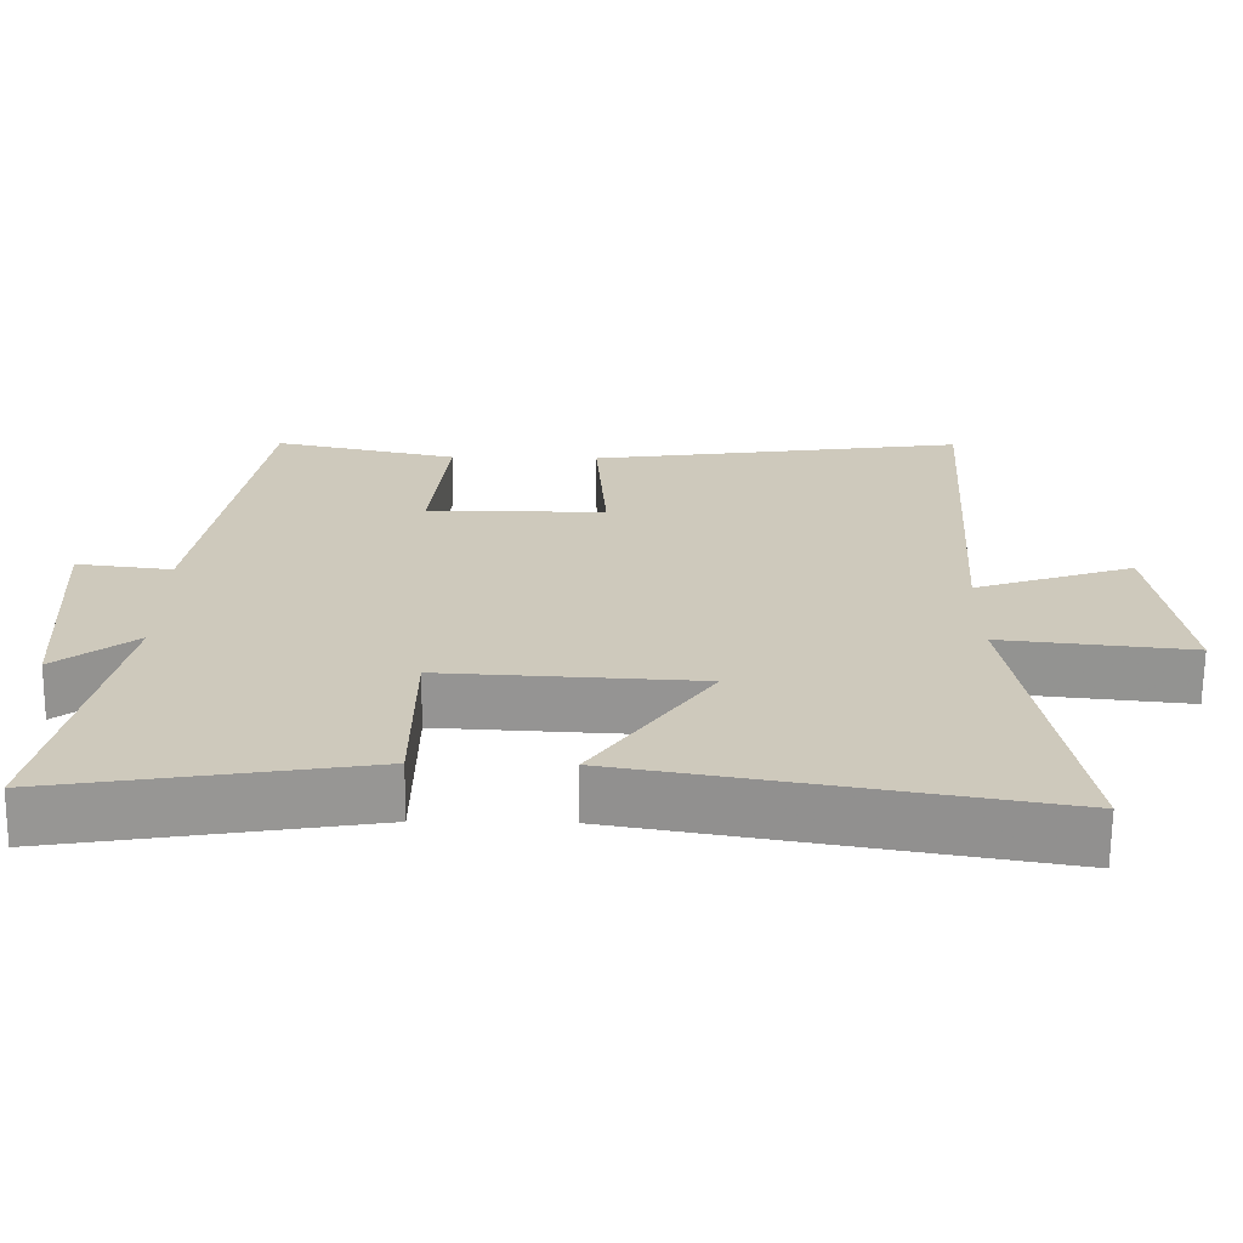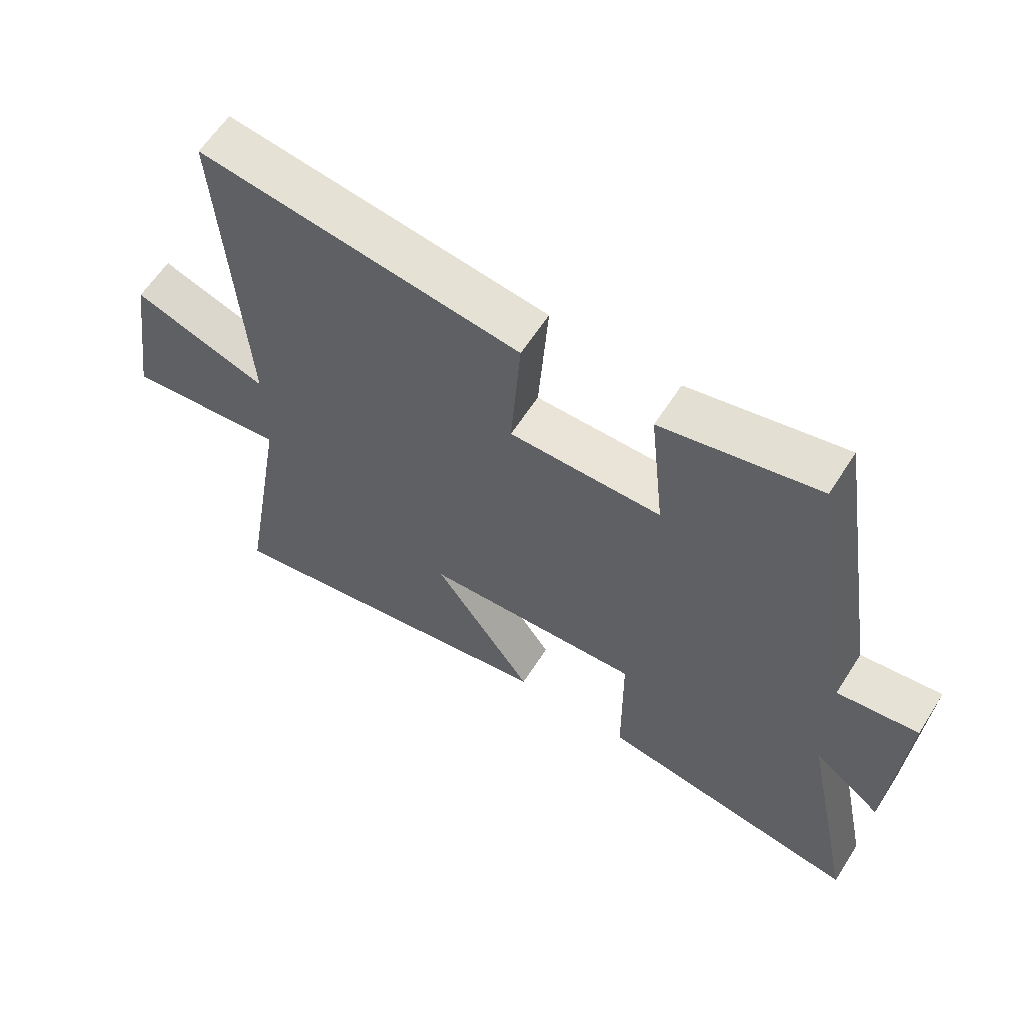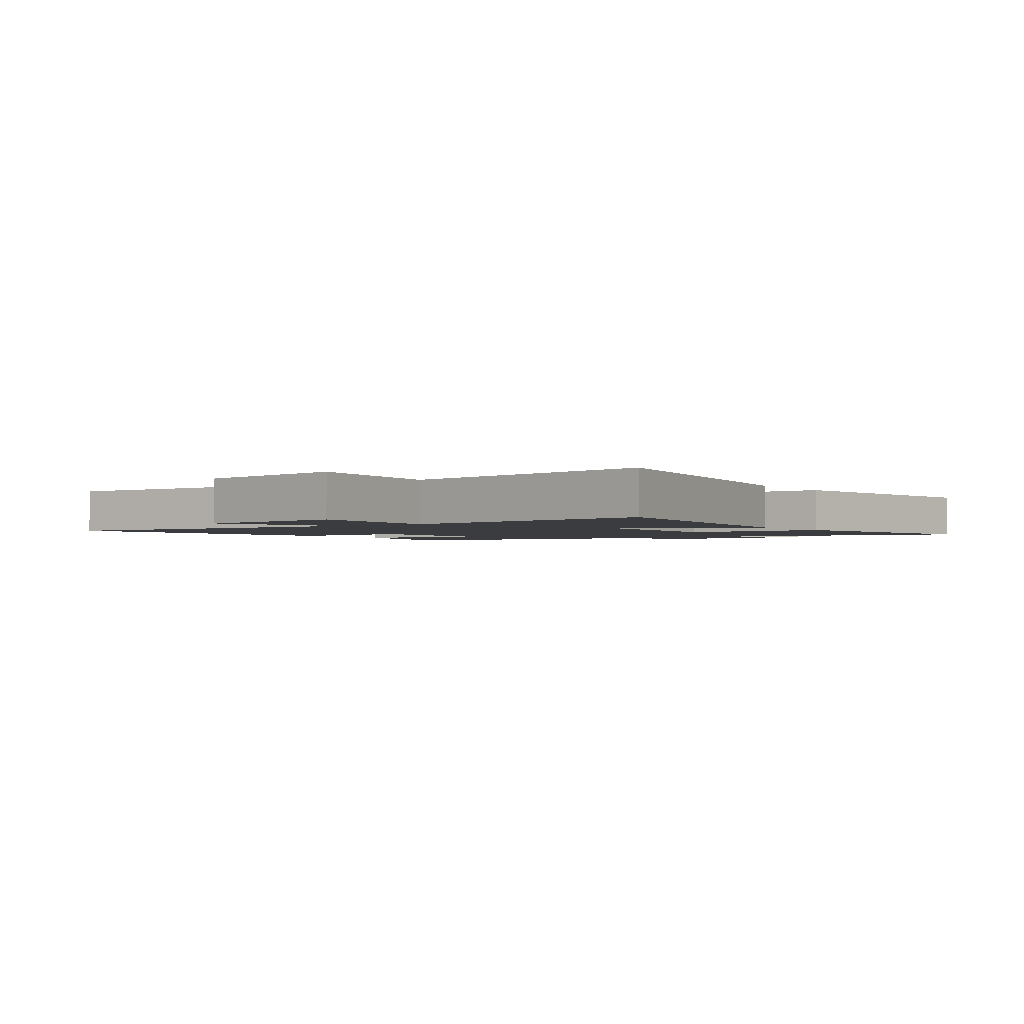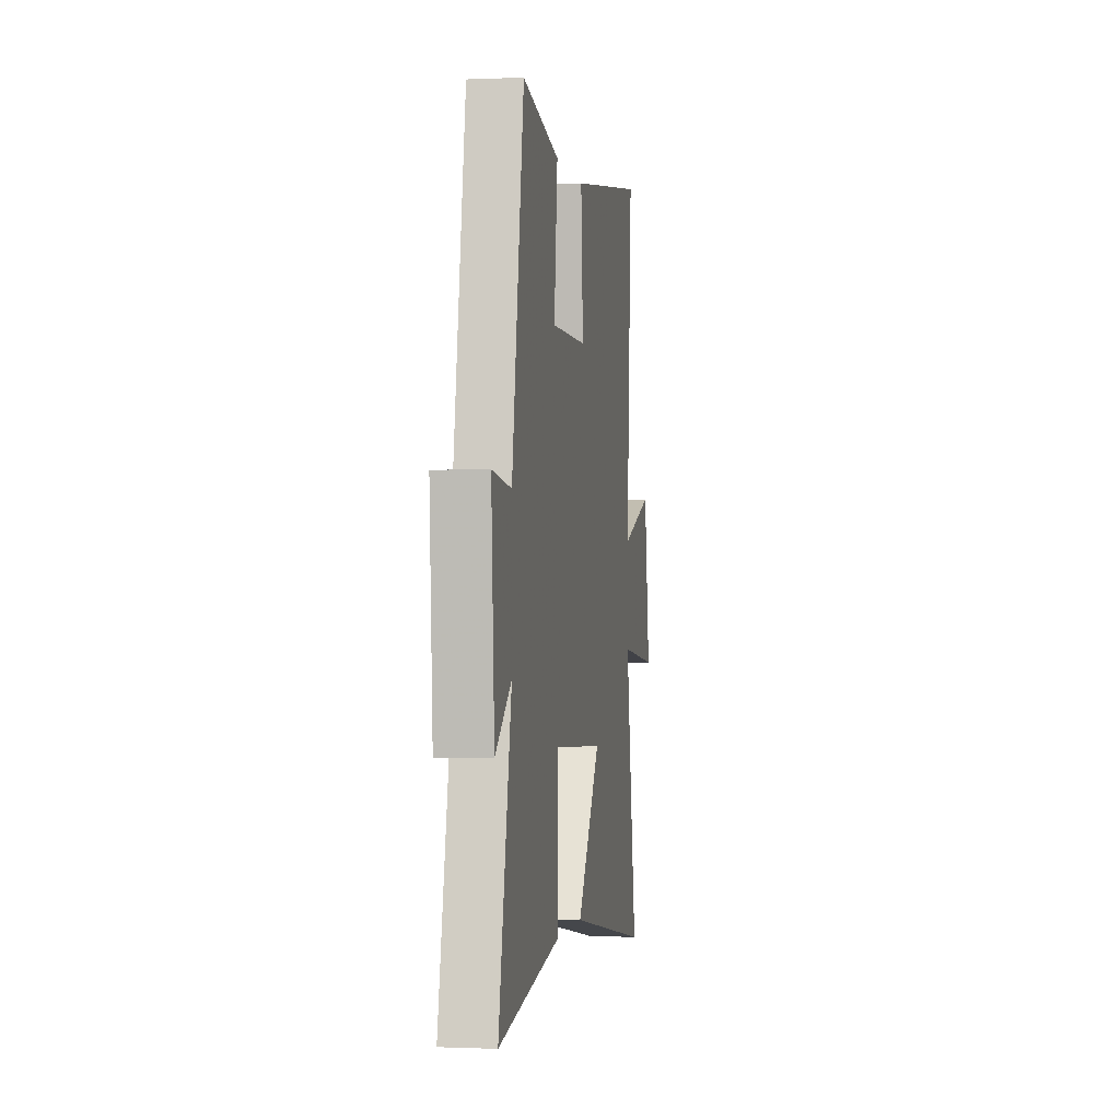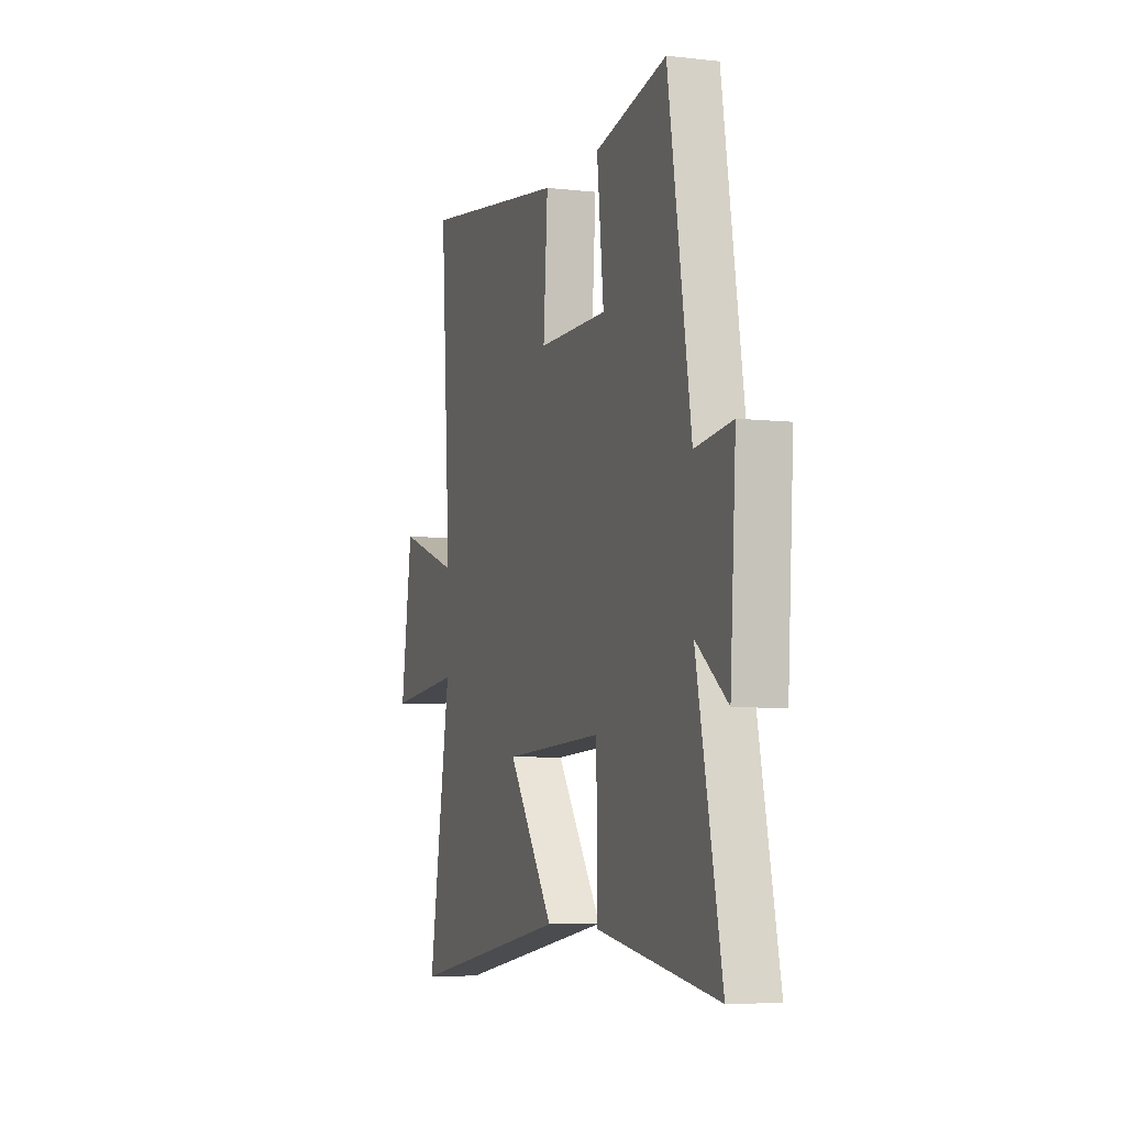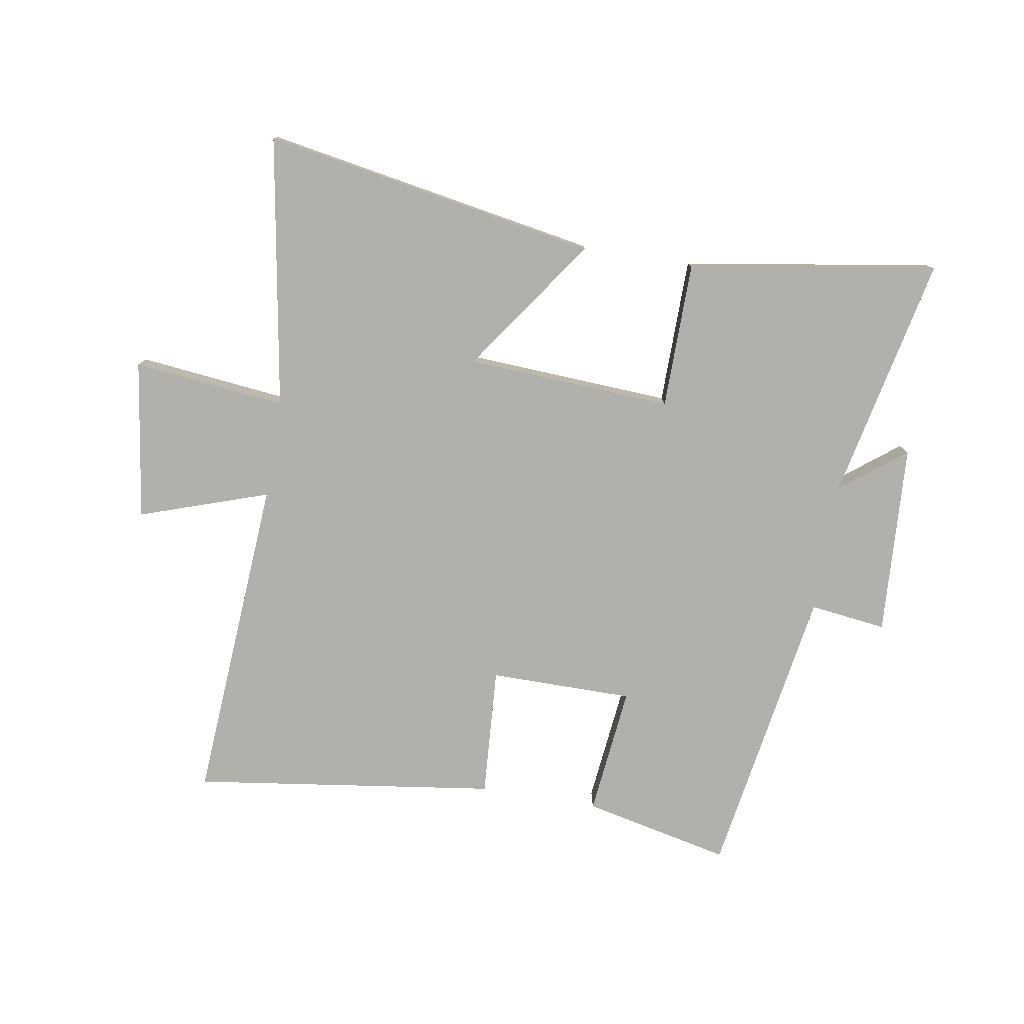
<metadata>
{"format":"obj","ext":"obj","renderer":"f3d","projection":"perspective","resolution":1024,"background":"white","views":[{"elev":-67.5,"azim":-0.5,"up":"+Z"},{"elev":60.9,"azim":-147.5,"up":"+Z"},{"elev":-2.1,"azim":125.4,"up":"+Y"},{"elev":-0.8,"azim":-80.8,"up":"+Z"},{"elev":-6.1,"azim":-109.0,"up":"+Z"},{"elev":-78.4,"azim":170.4,"up":"+Y"}]}
</metadata>
<code>
v -0.586 0.07 -0.568
v -0.5 0.07 -0.158
v -0.608 0.07 -0.242
v -0.628 0.07 0.078
v -0.5 0.07 0.062
v -0.421 0.07 0.554
v -0.174 0.07 0.5
v -0.197 0.07 0.283
v 0.043 0.07 0.283
v 0.028 0.07 0.5
v 0.536 0.07 0.572
v 0.5 0.07 0.022
v 0.715 0.07 0.095
v 0.755 0.07 -0.171
v 0.5 0.07 -0.144
v 0.577 0.07 -0.597
v 0.018 0.07 -0.5
v 0.176 0.07 -0.274
v -0.168 0.07 -0.256
v -0.17 0.07 -0.5
v -0.586 0 -0.568
v -0.5 0 -0.158
v -0.608 0 -0.242
v -0.628 0 0.078
v -0.5 0 0.062
v -0.421 0 0.554
v -0.174 0 0.5
v -0.197 0 0.283
v 0.043 0 0.283
v 0.028 0 0.5
v 0.536 0 0.572
v 0.5 0 0.022
v 0.715 0 0.095
v 0.755 0 -0.171
v 0.5 0 -0.144
v 0.577 0 -0.597
v 0.018 0 -0.5
v 0.176 0 -0.274
v -0.168 0 -0.256
v -0.17 0 -0.5
f 19 20 1 2
f 18 19 2
f 15 16 17 18
f 15 18 2
f 12 13 14 15
f 12 15 2
f 9 10 11 12
f 8 9 12 2
f 7 8 2
f 6 7 2
f 5 6 2
f 2 3 4 5
f 22 21 40 39
f 22 39 38
f 38 37 36 35
f 22 38 35
f 35 34 33 32
f 22 35 32
f 32 31 30 29
f 22 32 29 28
f 22 28 27
f 22 27 26
f 22 26 25
f 25 24 23 22
f 1 21 22 2
f 2 22 23 3
f 3 23 24 4
f 4 24 25 5
f 5 25 26 6
f 6 26 27 7
f 7 27 28 8
f 8 28 29 9
f 9 29 30 10
f 10 30 31 11
f 11 31 32 12
f 12 32 33 13
f 13 33 34 14
f 14 34 35 15
f 15 35 36 16
f 16 36 37 17
f 17 37 38 18
f 18 38 39 19
f 19 39 40 20
f 20 40 21 1

</code>
